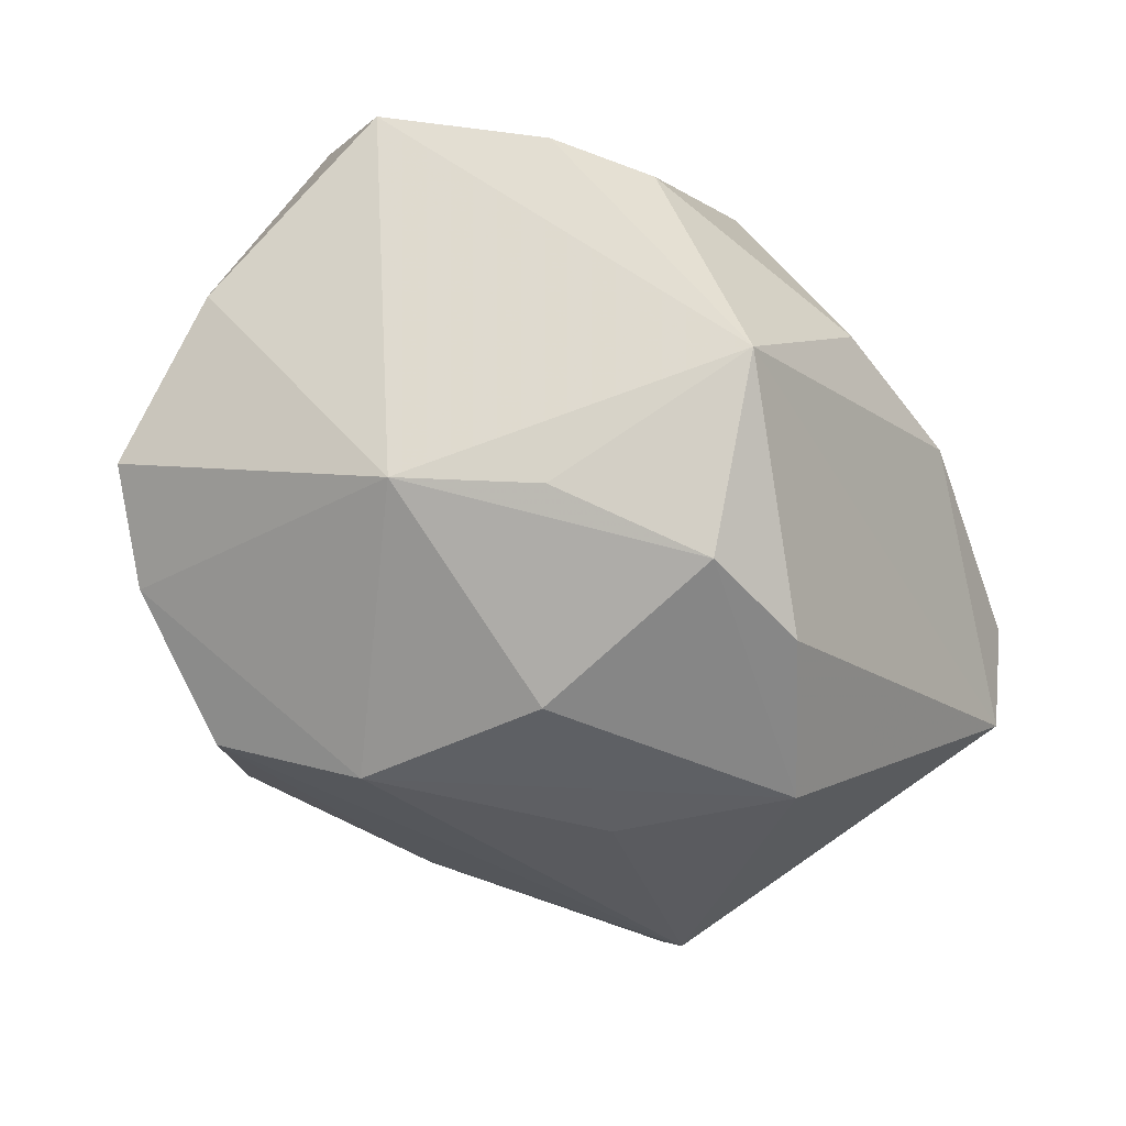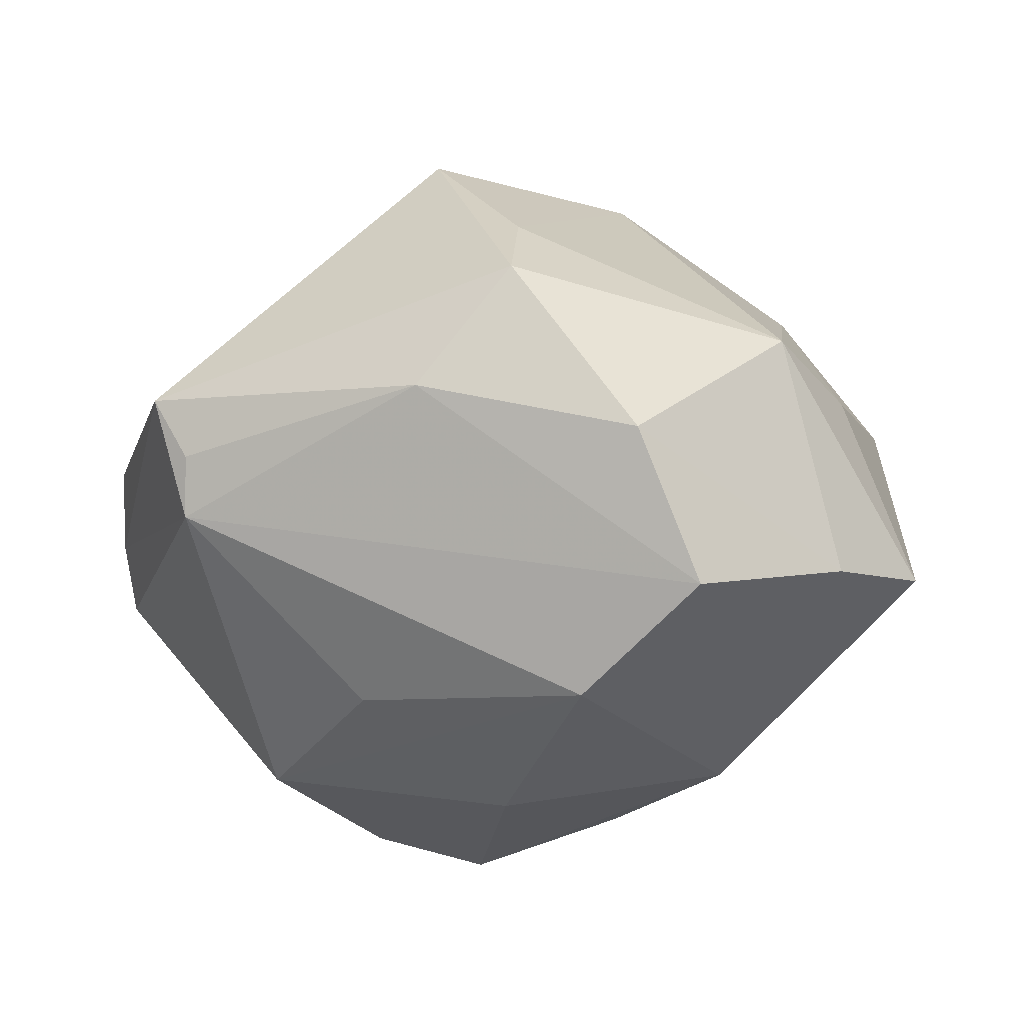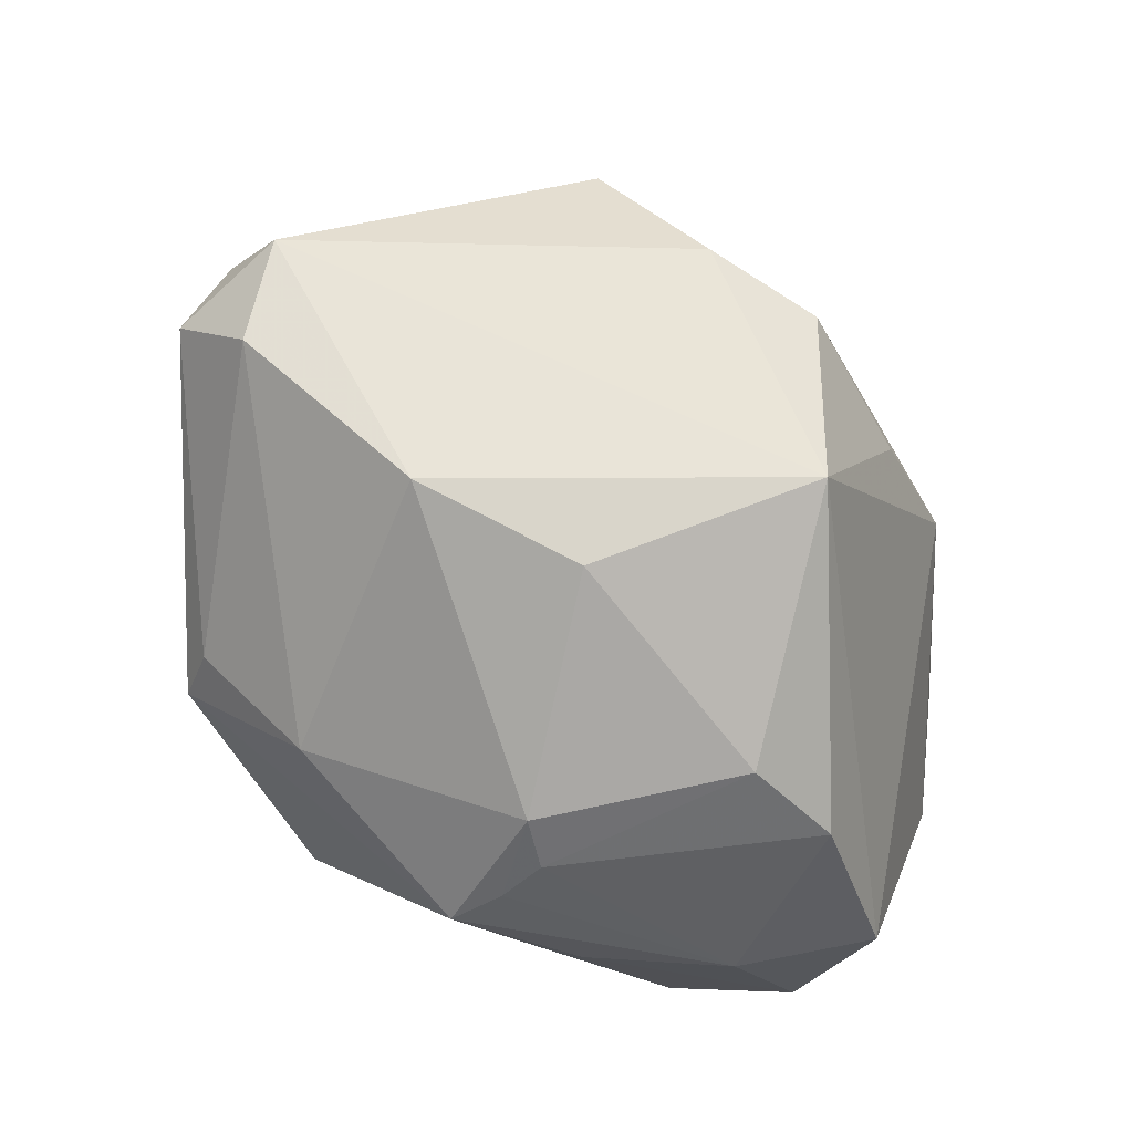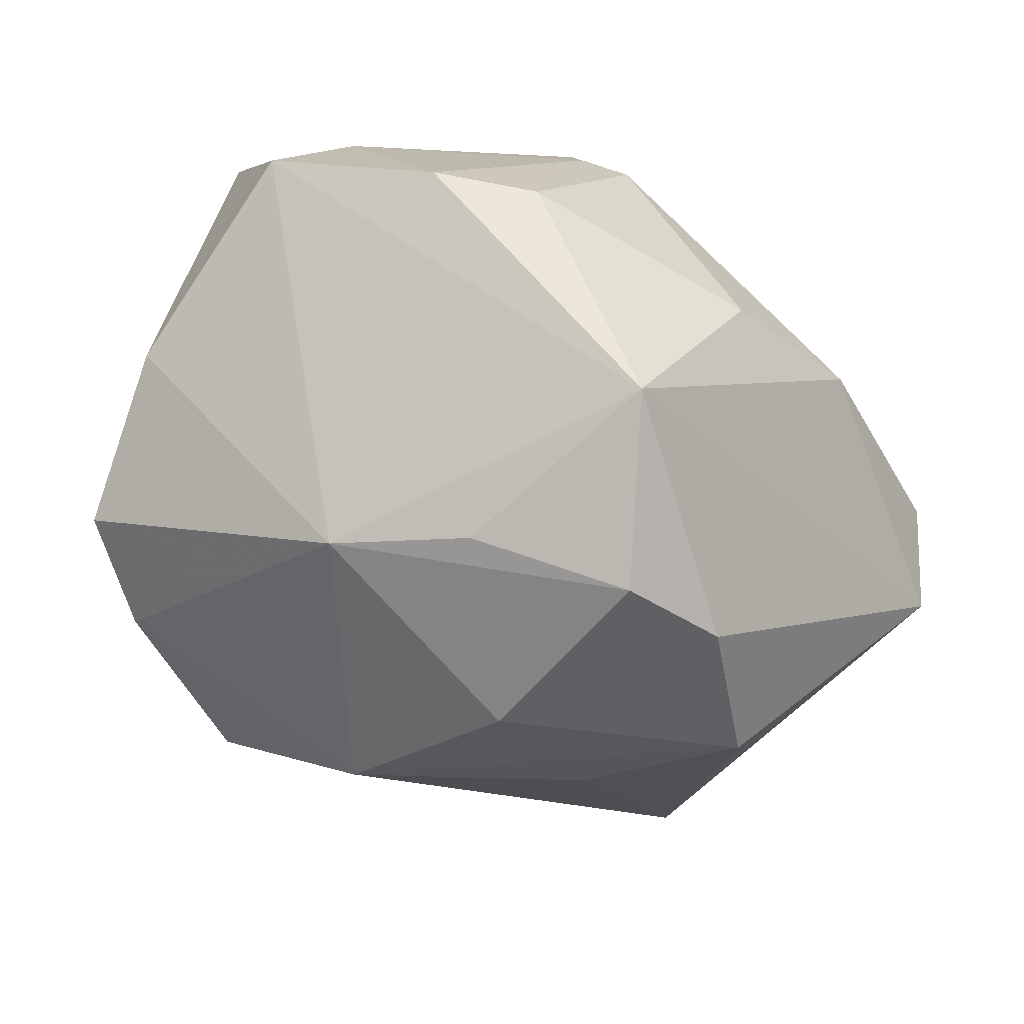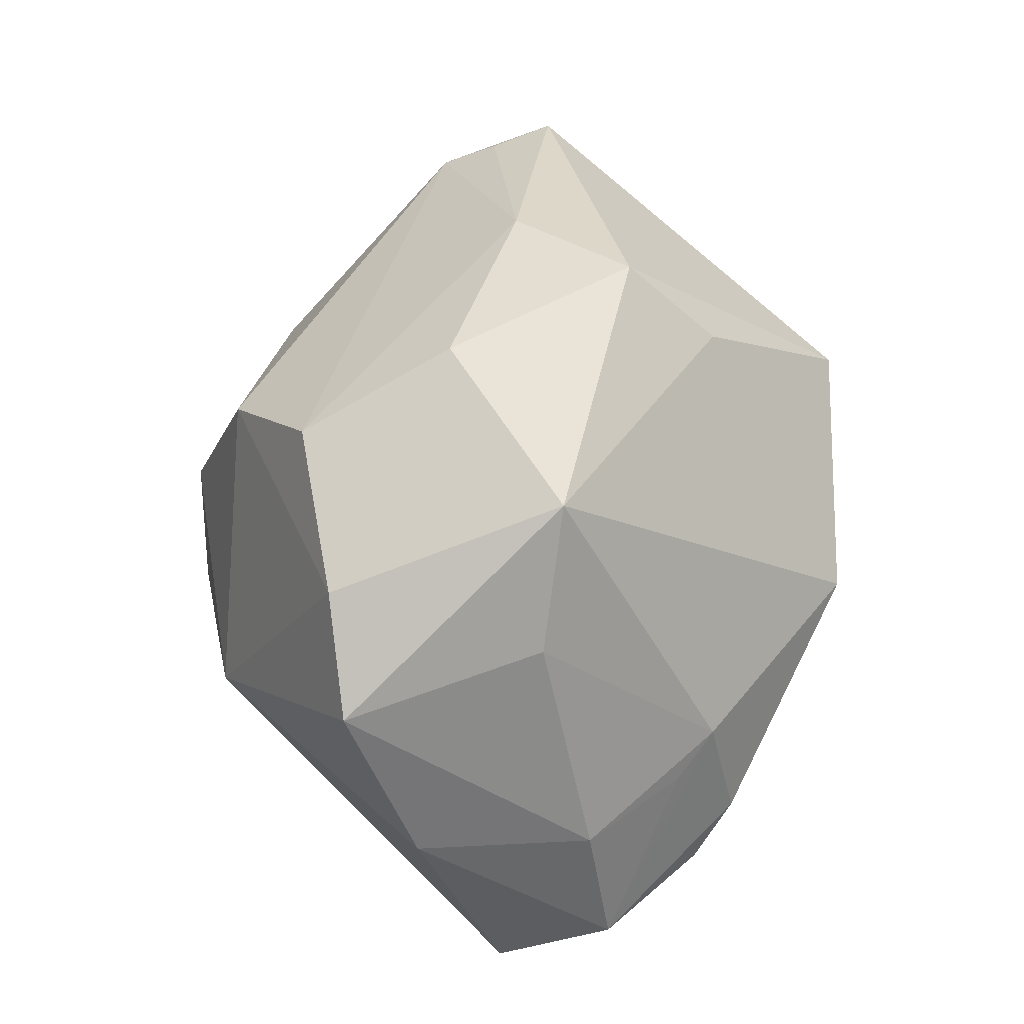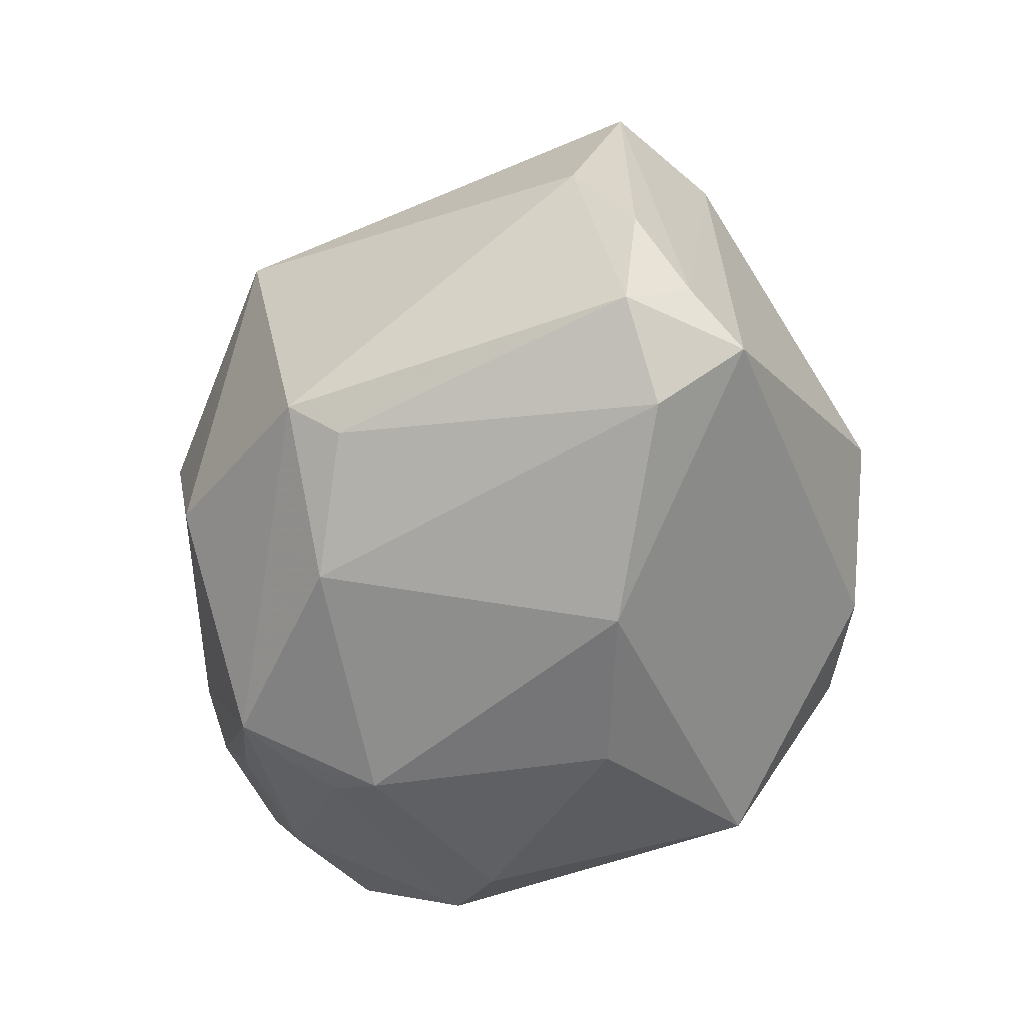
<metadata>
{"format":"obj","ext":"obj","renderer":"f3d","projection":"perspective","resolution":1024,"background":"white","views":[{"elev":-73.7,"azim":-39.1,"up":"+Z"},{"elev":-21.5,"azim":179.2,"up":"+Z"},{"elev":-75.3,"azim":135.5,"up":"+Y"},{"elev":-59.1,"azim":-30.3,"up":"+Z"},{"elev":48.3,"azim":-86.9,"up":"+Y"},{"elev":-44.5,"azim":68.1,"up":"+Y"}]}
</metadata>
<code>
v 0.03873 0.02747 0.001807
v -0.01067 -0.03358 0.01496
v 0.0407 0.01196 0.008681
v -0.04135 0.01821 -0.01441
v -0.02277 -0.02302 0.02178
v -0.03218 0.02649 -0.01637
v -0.04331 -0.01421 0.01228
v -0.03388 -0.0234 0.01202
v 0.04578 0.0009723 0.004232
v -0.01761 -0.03535 -0.005577
v 0.0008582 0.03103 0.02064
v -0.005567 0.024 -0.02894
v 0.027 -0.001016 -0.0311
v 0.02145 -0.01368 0.03189
v -0.02793 -0.03181 -0.005549
v 0.001737 0.03955 0.01161
v -0.01175 0.006878 0.03556
v 0.04636 -0.01256 0.005987
v 0.017 0.0139 -0.02649
v 0.009637 0.01967 0.0341
v -0.01078 -0.01033 -0.03306
v -0.02188 -0.00115 -0.03035
v -0.02617 0.03382 0.006098
v -0.03044 0.004339 0.02225
v -0.03484 -0.01199 0.02129
v 0.03531 0.02427 -0.00994
v 0.04159 -0.02093 0.0008245
v 0.01131 0.0368 -0.000455
v -0.04213 -0.02201 0.0007035
v -0.03409 0.02112 0.004613
v 0.007019 -0.0357 -0.008517
v -0.0171 0.03317 -0.02022
v 0.01165 -0.02589 0.02455
v -0.01054 -0.03169 0.02004
v 0.0003245 -0.01145 0.03656
v -0.03403 0.0009246 0.01889
v 0.016 -0.01359 -0.03462
v -0.006096 -0.03569 0.01203
v -0.009288 -0.02962 0.02571
v 0.001871 0.005816 -0.03574
v 0.04665 -0.008912 -0.0009289
v 0.02288 -0.03203 -0.0028
v 0.02319 -0.01724 0.02696
v -0.01075 0.03922 -0.005874
v -0.03114 -0.007439 0.02495
v -0.04437 0.001156 -0.007464
v 0.004482 -0.01523 -0.03729
v 0.0008062 0.01298 0.03482
v -0.003602 -0.03115 -0.02874
v 0.03526 0.02702 -0.004284
v 0.04569 -0.0141 -0.006765
v -0.04129 -0.0005136 0.009945
f 31 42 38
f 38 39 34
f 34 2 38
f 6 4 23
f 7 52 46
f 46 52 4
f 47 40 13
f 42 27 33
f 33 39 38
f 38 42 33
f 10 31 38
f 38 2 10
f 10 2 15
f 3 1 20
f 9 3 18
f 1 3 9
f 20 1 16
f 23 16 44
f 32 6 44
f 44 6 23
f 25 45 7
f 39 45 25
f 35 45 39
f 17 45 35
f 24 17 23
f 24 45 17
f 7 45 24
f 8 34 39
f 15 2 8
f 2 34 8
f 23 4 30
f 4 52 30
f 30 24 23
f 52 24 30
f 4 6 22
f 22 46 4
f 22 40 47
f 47 21 22
f 40 22 12
f 32 26 12
f 12 13 40
f 12 6 32
f 12 22 6
f 18 27 51
f 51 13 26
f 51 27 42
f 43 27 18
f 43 33 27
f 49 21 47
f 49 10 15
f 49 22 21
f 31 10 49
f 42 31 49
f 49 51 42
f 20 16 11
f 11 16 23
f 11 17 20
f 23 17 11
f 50 1 26
f 28 16 1
f 28 44 16
f 1 50 28
f 28 50 26
f 28 26 32
f 32 44 28
f 20 17 48
f 48 35 20
f 17 35 48
f 36 52 7
f 7 24 36
f 36 24 52
f 39 25 5
f 5 8 39
f 5 25 7
f 7 8 5
f 29 8 7
f 15 8 29
f 7 46 29
f 46 22 29
f 29 49 15
f 22 49 29
f 13 12 19
f 26 13 19
f 19 12 26
f 41 9 18
f 18 51 41
f 1 9 41
f 26 1 41
f 41 51 26
f 47 13 37
f 13 51 37
f 37 49 47
f 51 49 37
f 18 3 14
f 14 43 18
f 14 3 20
f 20 35 14
f 33 43 14
f 39 33 14
f 14 35 39

</code>
